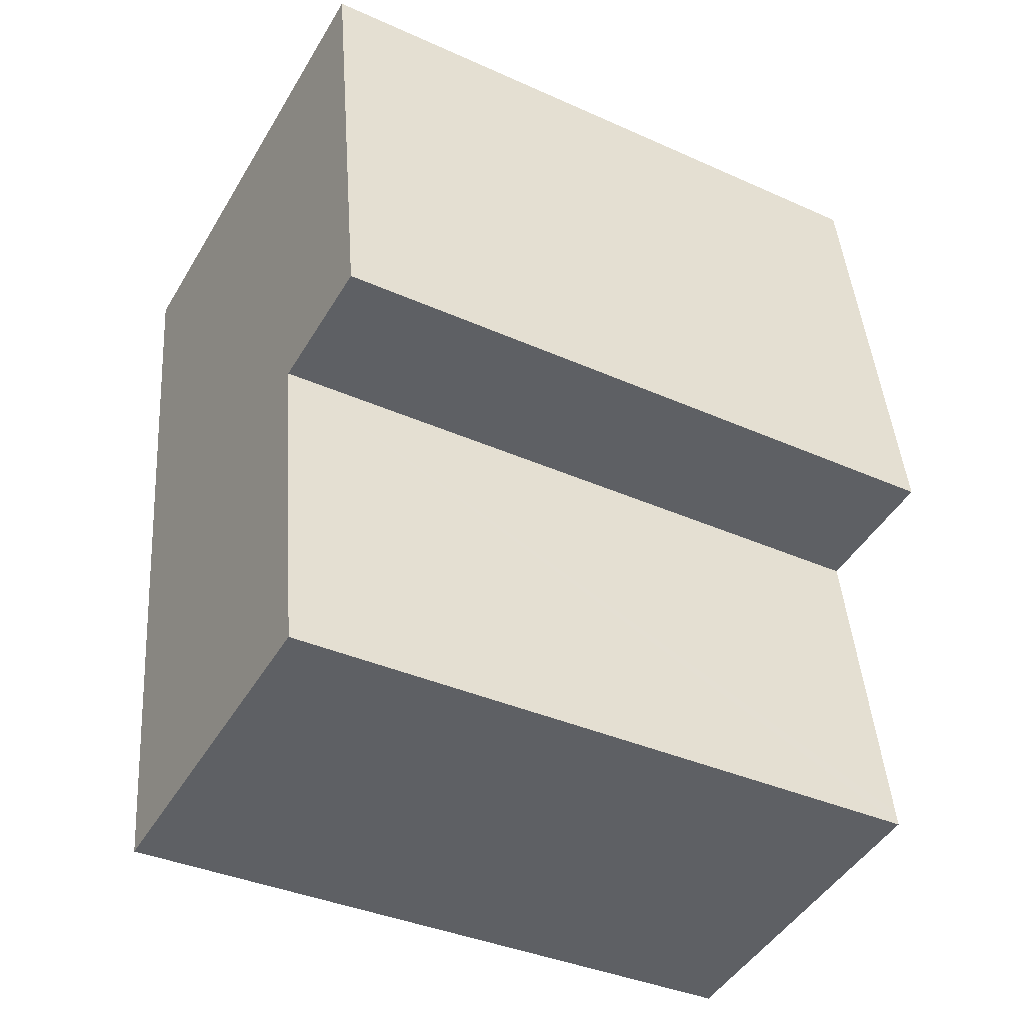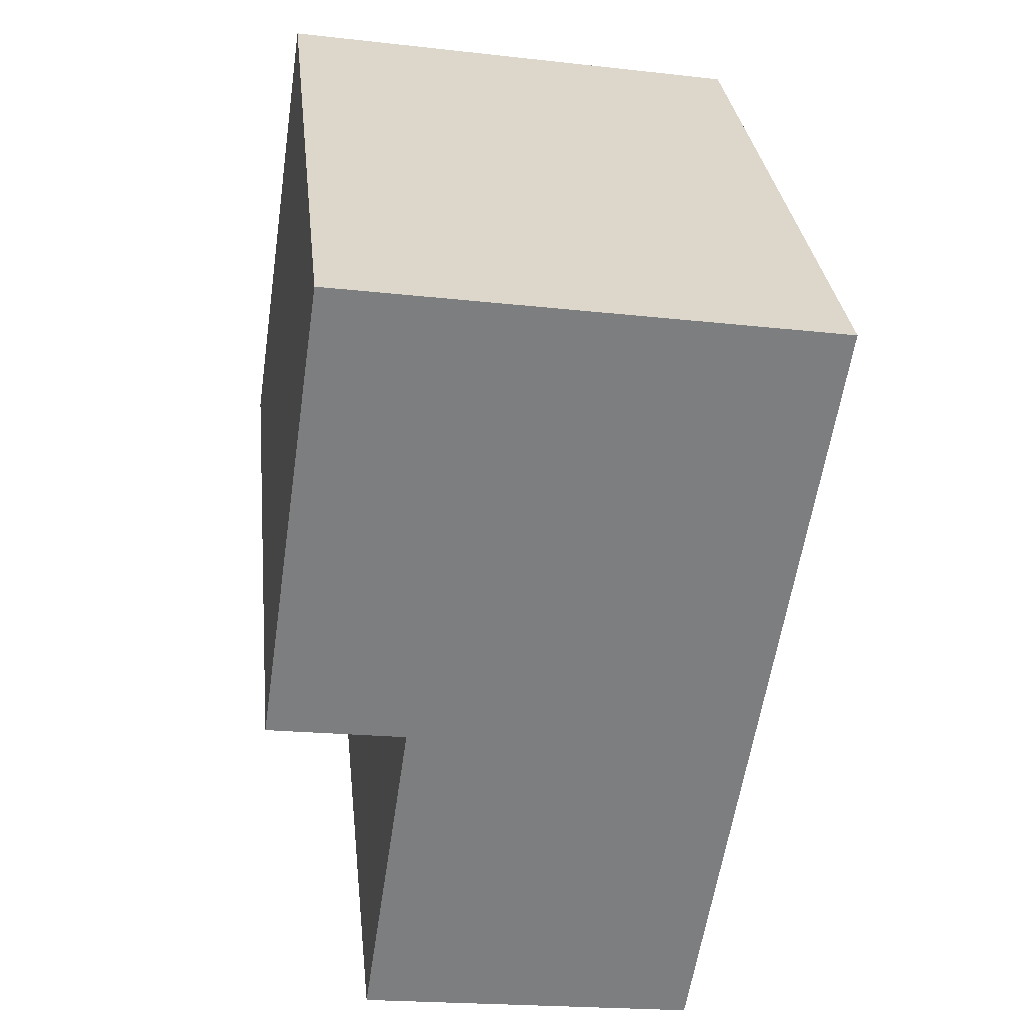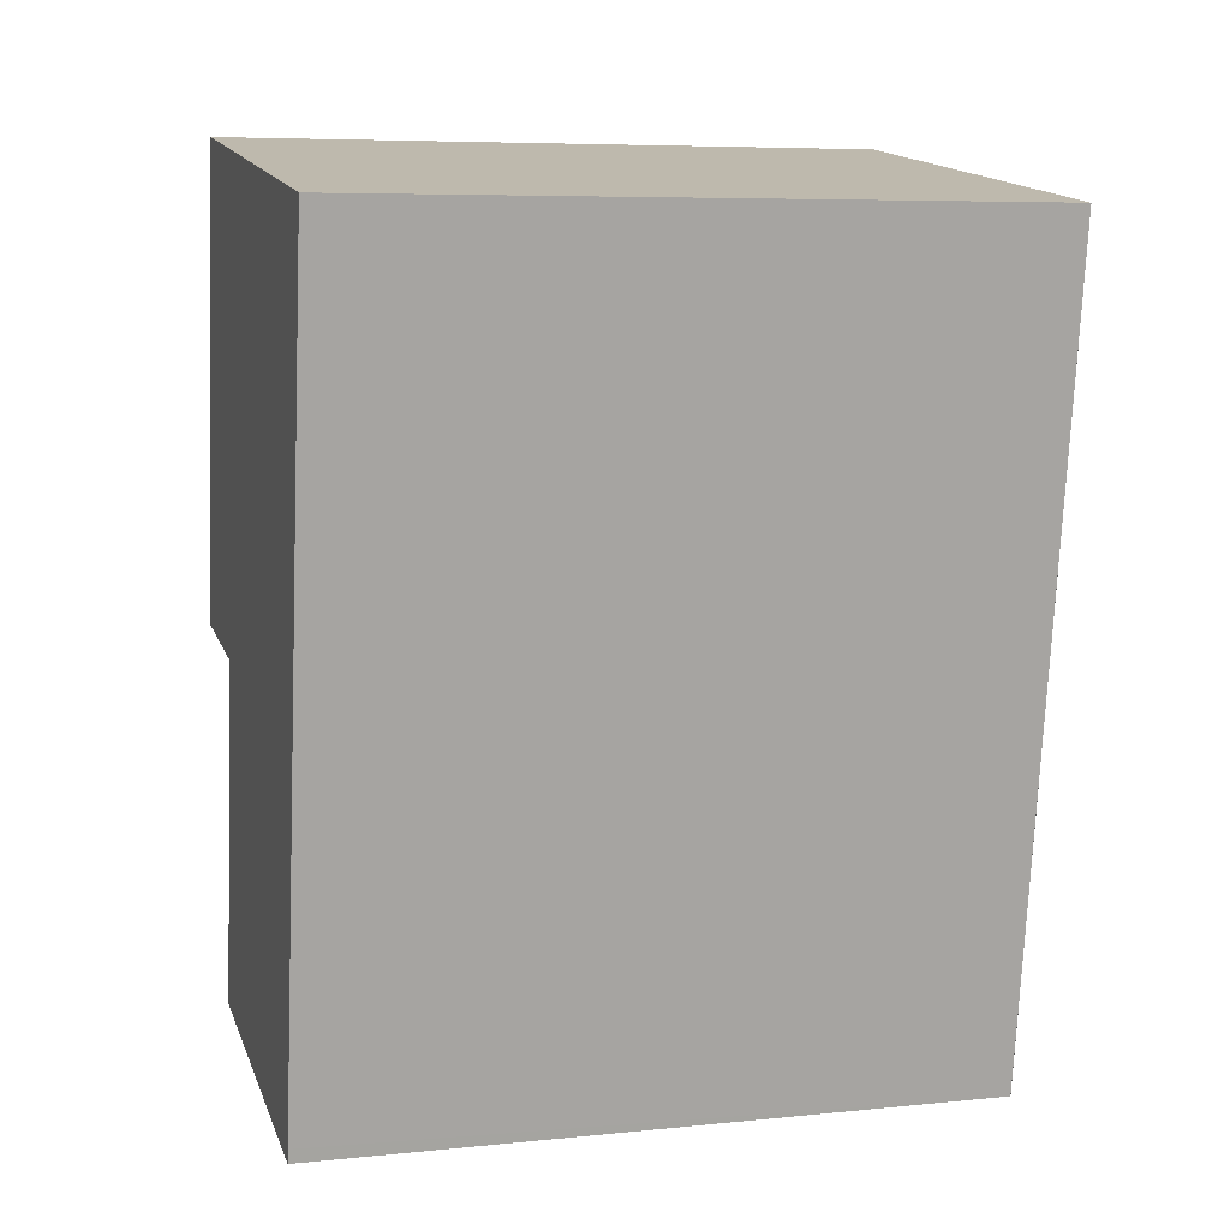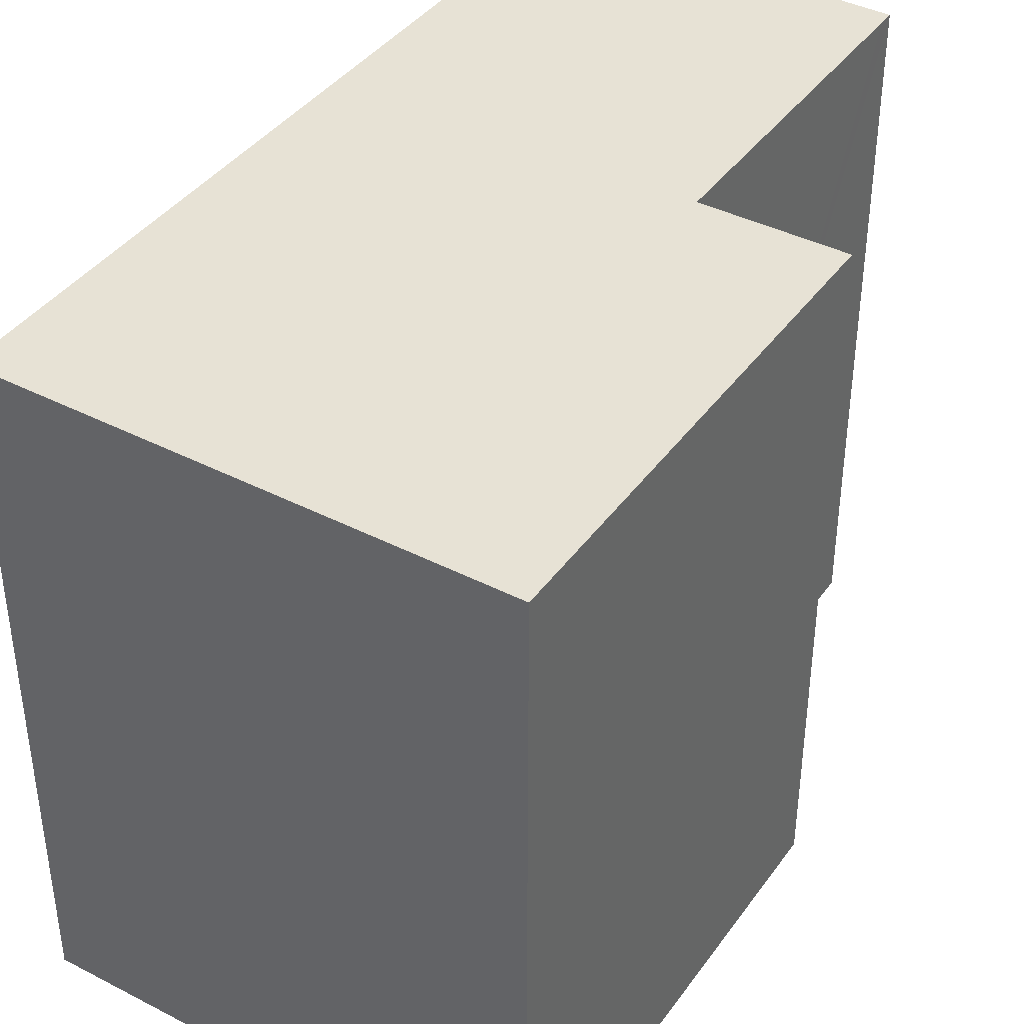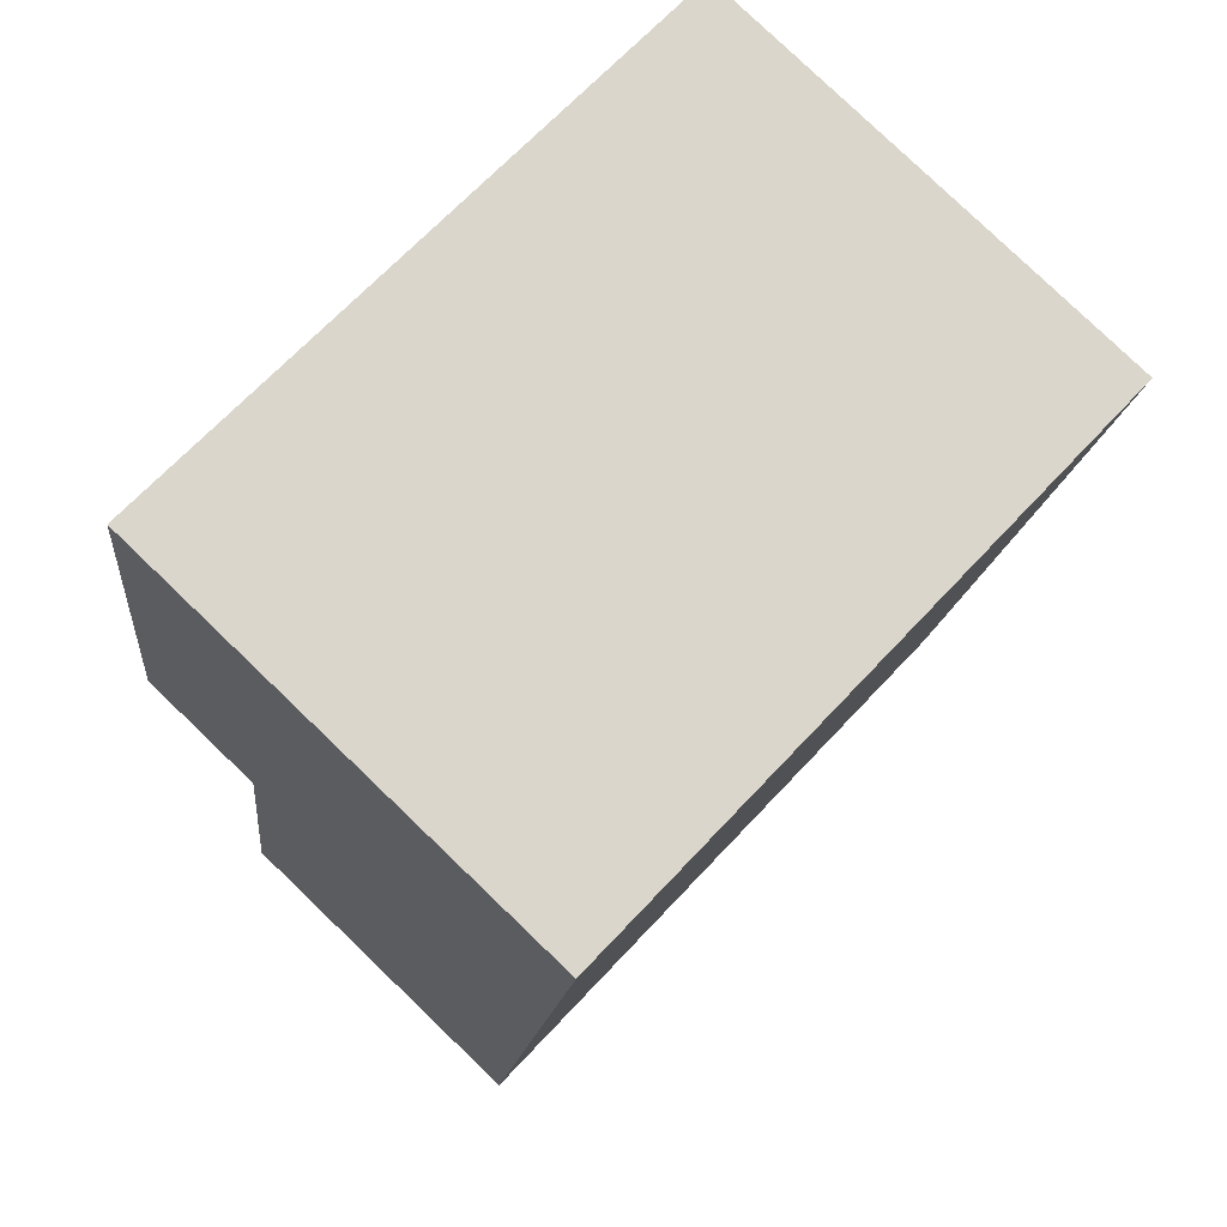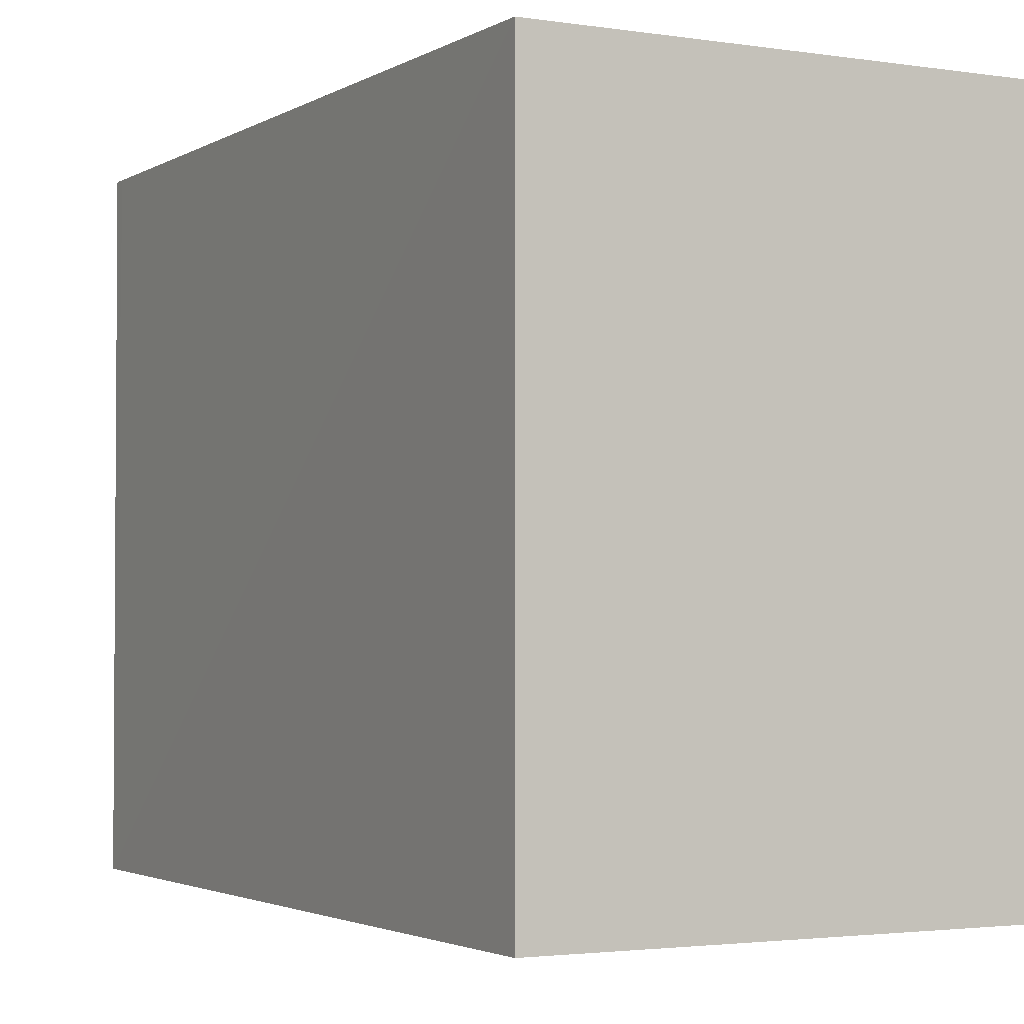
<metadata>
{"format":"obj","ext":"obj","renderer":"f3d","projection":"perspective","resolution":1024,"background":"white","views":[{"elev":-37.3,"azim":60.1,"up":"+Z"},{"elev":31.1,"azim":173.9,"up":"+Z"},{"elev":6.7,"azim":-106.6,"up":"+Z"},{"elev":40.4,"azim":23.8,"up":"+Y"},{"elev":68.3,"azim":-136.9,"up":"+Z"},{"elev":-2.5,"azim":-37.1,"up":"+Y"}]}
</metadata>
<code>
v  9.12 11.06 -6.547
v  0 11.06 6.775e-16
v  7.973 11.06 1.193
v  6.869 11.06 -6.871
v  2.014 11.06 -13.13
v  8.782 11.06 -6.596
v  7.673 11.06 -12.28
v  7.709 11.06 -12.53
v  2.05 11.06 -13.36
v  9.12 4.009e-16 -6.547
v  6.869 4.207e-16 -6.871
v  8.782 4.039e-16 -6.596
v  7.709 7.672e-16 -12.53
v  2.05 8.179e-16 -13.36
v  7.673 7.521e-16 -12.28
v  7.973 -7.305e-17 1.193
v  0 0 0
v  2.014 8.042e-16 -13.13
g defaultobject
f 1 2 3
f 2 1 4
f 2 4 5
f 4 1 6
f 5 4 7
f 5 7 8
f 5 8 9
f 10 6 1
f 6 10 4
f 4 10 11
f 11 10 12
f 13 9 8
f 9 13 14
f 11 7 4
f 7 11 8
f 8 11 13
f 13 11 15
f 16 1 3
f 1 16 10
f 14 5 9
f 5 14 2
f 2 14 17
f 17 14 18
f 17 3 2
f 3 17 16
f 13 18 14
f 18 13 17
f 17 13 15
f 17 15 11
f 17 11 12
f 17 12 10
f 17 10 16

</code>
